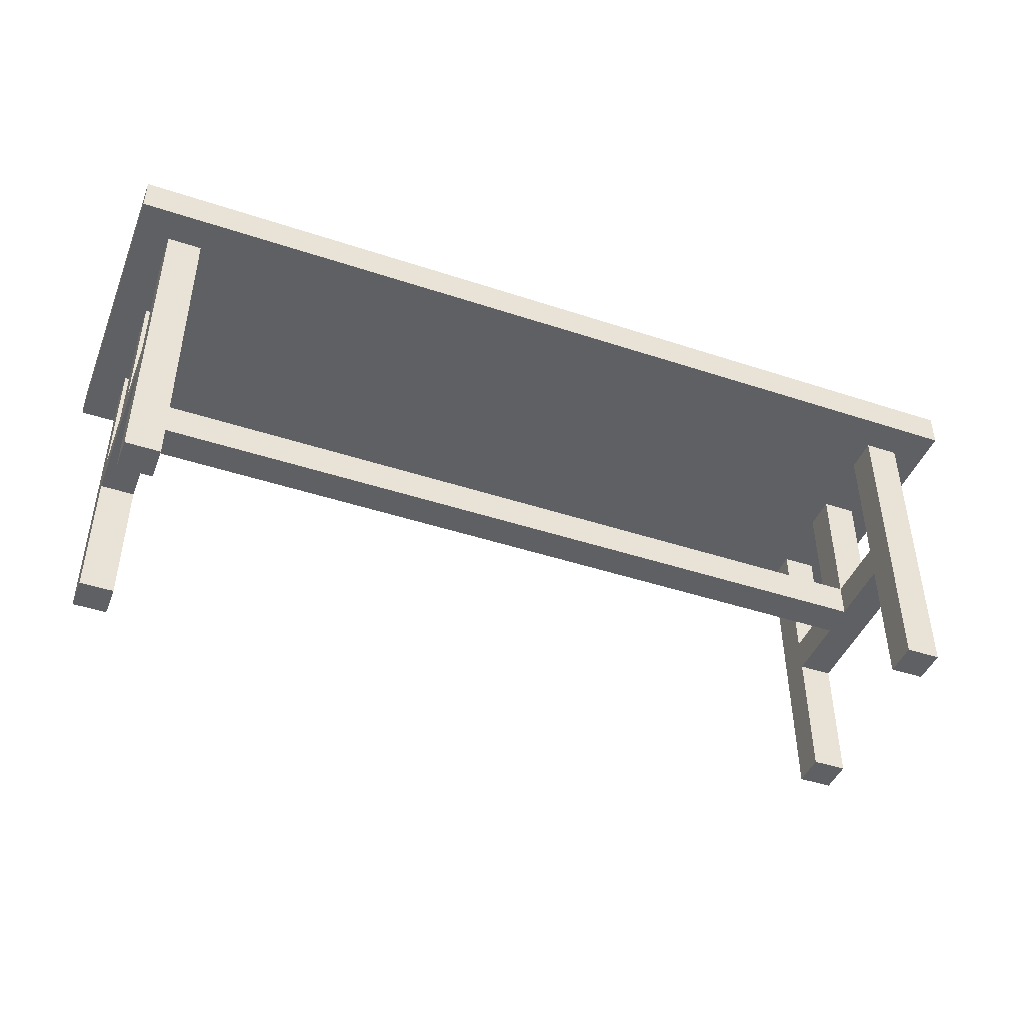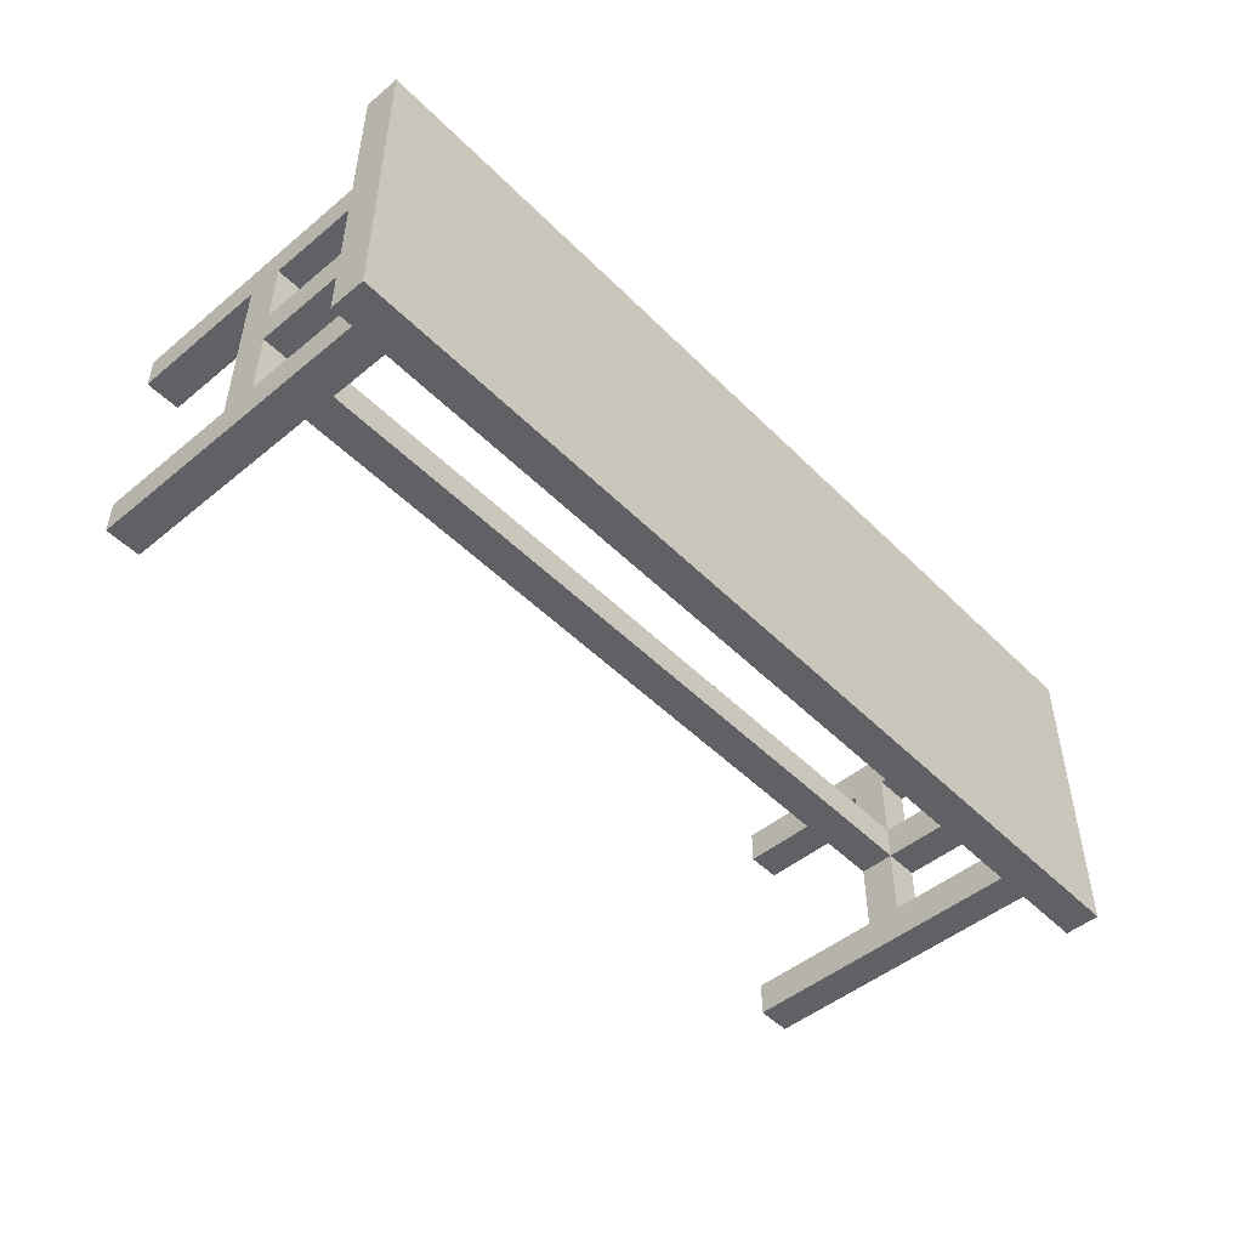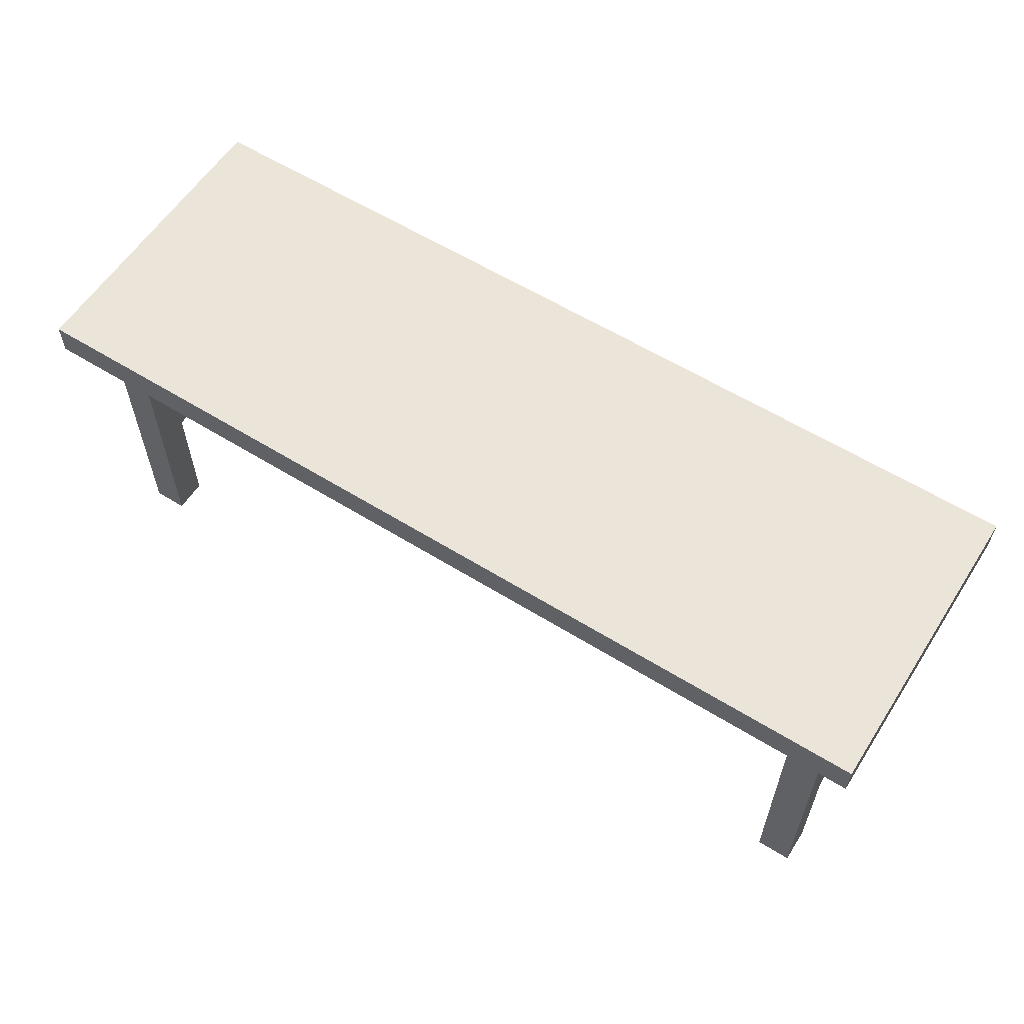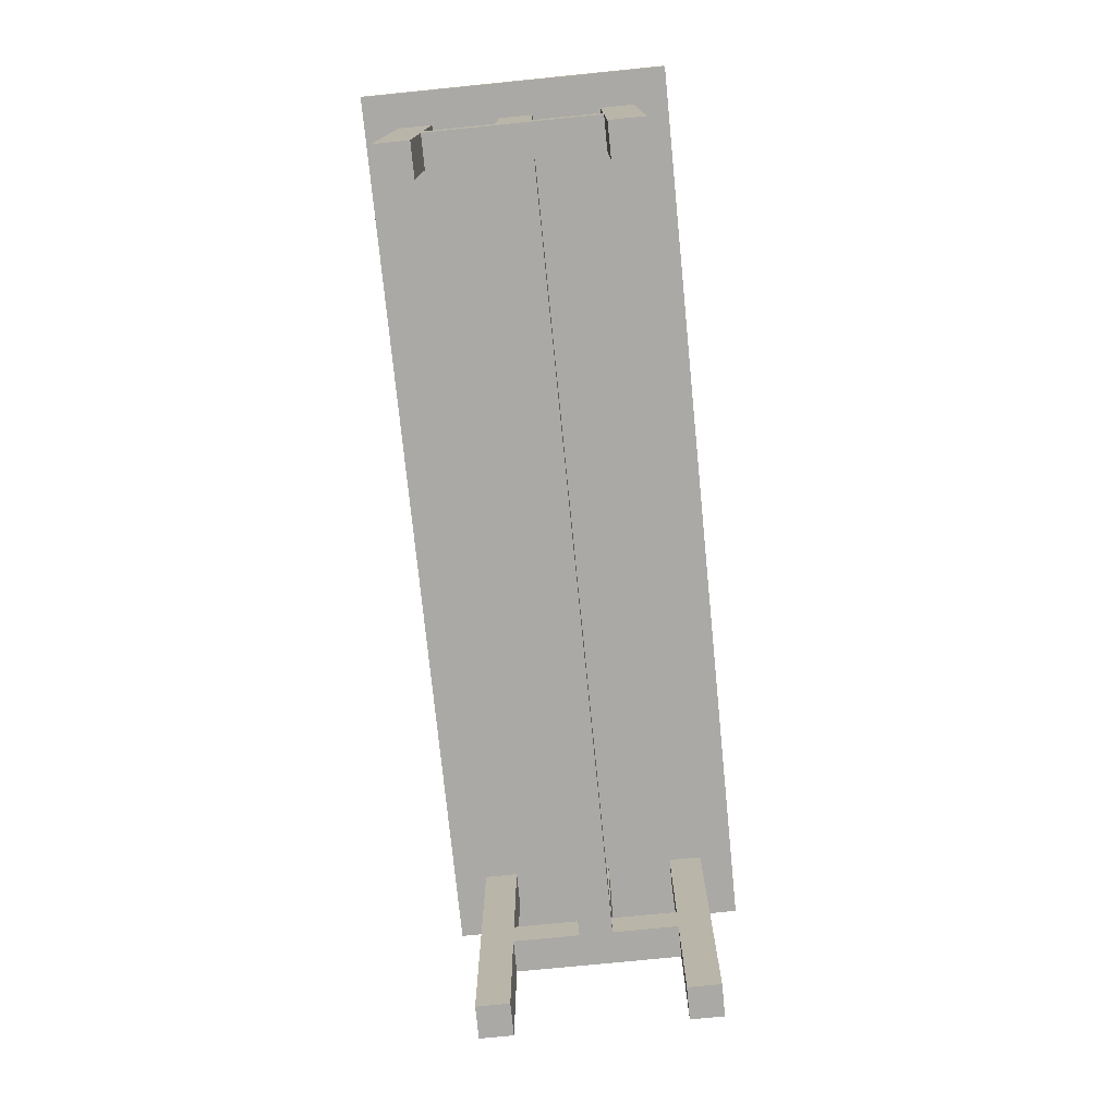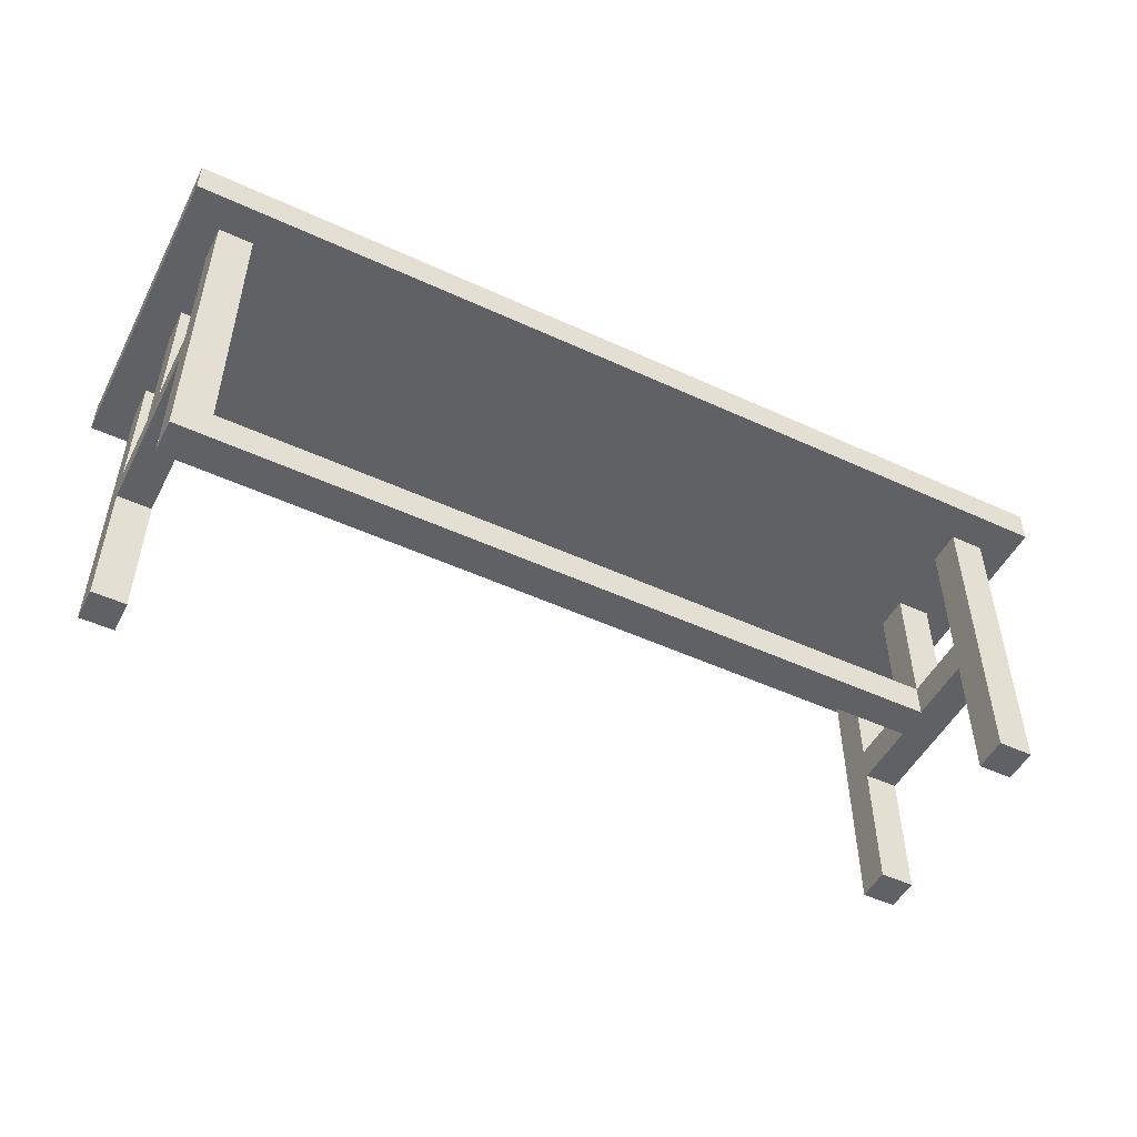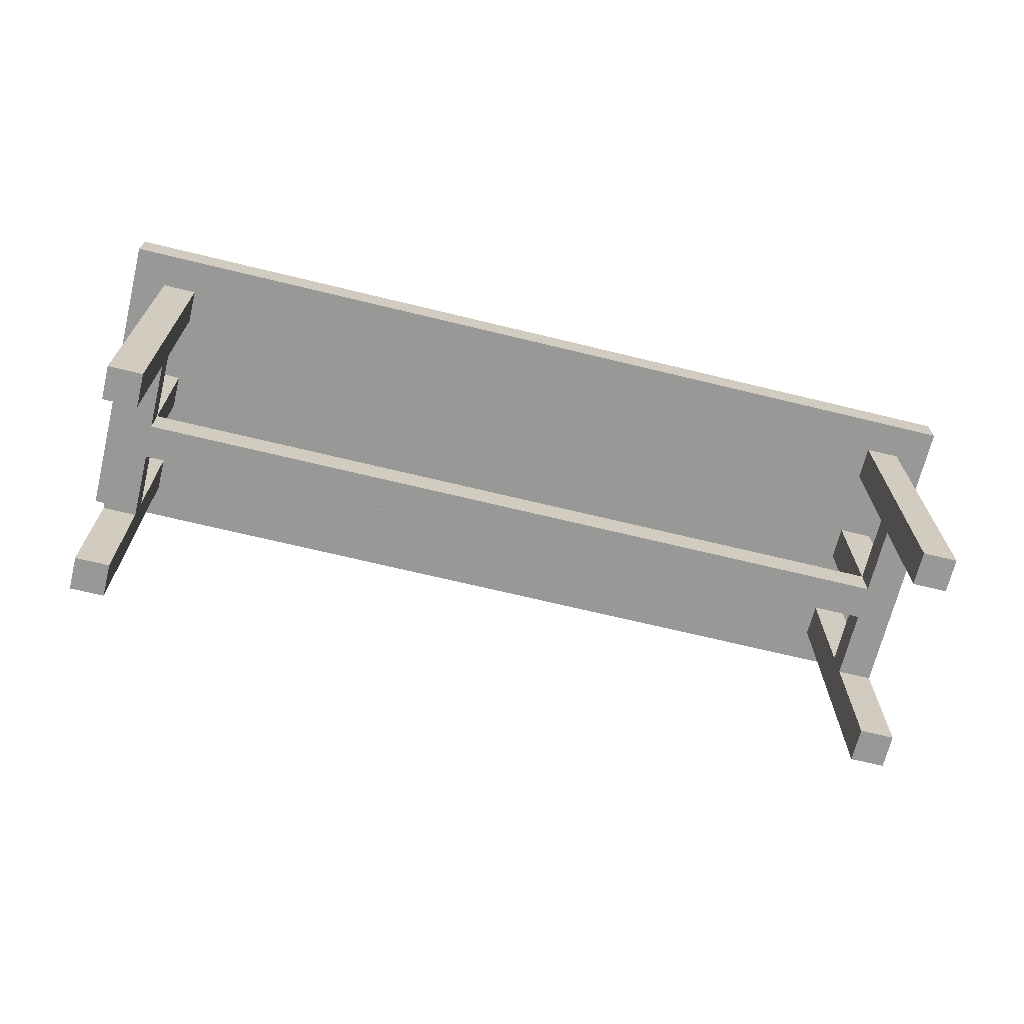
<metadata>
{"format":"obj","ext":"obj","renderer":"f3d","projection":"perspective","resolution":1024,"background":"white","views":[{"elev":-44.6,"azim":-21.0,"up":"+Y"},{"elev":-49.1,"azim":132.4,"up":"+Z"},{"elev":59.0,"azim":-147.4,"up":"+Y"},{"elev":-75.4,"azim":-84.3,"up":"+Y"},{"elev":-50.2,"azim":-26.8,"up":"+Y"},{"elev":-68.5,"azim":-13.7,"up":"+Y"}]}
</metadata>
<code>
v -13.5 9 4.5
v -13.5 9 -4.5
v -13.5 10 4.5
v -13.5 10 -4.5
v -12.5 0 3.5
v -12.5 0 2.5
v -12.5 0 -2.5
v -12.5 0 -3.5
v -12.5 4 2.5
v -12.5 4 -2.5
v -12.5 5 2.5
v -12.5 5 0.5
v -12.5 5 -0.5
v -12.5 5 -2.5
v -12.5 9 3.5
v -12.5 9 2.5
v -12.5 9 0.5
v -12.5 9 -0.5
v -12.5 9 -2.5
v -12.5 9 -3.5
v 11.5 0 3.5
v 11.5 0 2.5
v 11.5 0 -2.5
v 11.5 0 -3.5
v 11.5 4 2.5
v 11.5 4 0.5
v 11.5 4 -0.5
v 11.5 4 -2.5
v 11.5 5 2.5
v 11.5 5 0.5
v 11.5 5 -0.5
v 11.5 5 -2.5
v 11.5 9 3.5
v 11.5 9 2.5
v 11.5 9 0.5
v 11.5 9 -0.5
v 11.5 9 -2.5
v 11.5 9 -3.5
v -11.5 0 3.5
v -11.5 0 2.5
v -11.5 0 -2.5
v -11.5 0 -3.5
v -11.5 4 2.5
v -11.5 4 0.5
v -11.5 4 -0.5
v -11.5 4 -2.5
v -11.5 5 2.5
v -11.5 5 0.5
v -11.5 5 -0.5
v -11.5 5 -2.5
v -11.5 9 3.5
v -11.5 9 2.5
v -11.5 9 0.5
v -11.5 9 -0.5
v -11.5 9 -2.5
v -11.5 9 -3.5
v 12.5 0 3.5
v 12.5 0 2.5
v 12.5 0 -2.5
v 12.5 0 -3.5
v 12.5 4 2.5
v 12.5 4 -2.5
v 12.5 5 2.5
v 12.5 5 0.5
v 12.5 5 -0.5
v 12.5 5 -2.5
v 12.5 9 3.5
v 12.5 9 2.5
v 12.5 9 0.5
v 12.5 9 -0.5
v 12.5 9 -2.5
v 12.5 9 -3.5
v 13.5 9 4.5
v 13.5 9 -4.5
v 13.5 10 4.5
v 13.5 10 -4.5
v -13.5 9 4.5
v -13.5 10 4.5
v 13.5 9 4.5
v 13.5 10 4.5
v -12.5 0 3.5
v -12.5 9 3.5
v -11.5 0 3.5
v -11.5 9 3.5
v 11.5 0 3.5
v 11.5 9 3.5
v 12.5 0 3.5
v 12.5 9 3.5
v -12.5 5 0.5
v -12.5 9 0.5
v -11.5 4 0.5
v -11.5 5 0.5
v -11.5 9 0.5
v 11.5 4 0.5
v 11.5 5 0.5
v 11.5 9 0.5
v 12.5 5 0.5
v 12.5 9 0.5
v -12.5 0 -2.5
v -12.5 4 -2.5
v -12.5 5 -2.5
v -12.5 9 -2.5
v -11.5 0 -2.5
v -11.5 4 -2.5
v -11.5 5 -2.5
v -11.5 9 -2.5
v 11.5 0 -2.5
v 11.5 4 -2.5
v 11.5 5 -2.5
v 11.5 9 -2.5
v 12.5 0 -2.5
v 12.5 4 -2.5
v 12.5 5 -2.5
v 12.5 9 -2.5
v -12.5 0 2.5
v -12.5 4 2.5
v -12.5 5 2.5
v -12.5 9 2.5
v -11.5 0 2.5
v -11.5 4 2.5
v -11.5 5 2.5
v -11.5 9 2.5
v 11.5 0 2.5
v 11.5 4 2.5
v 11.5 5 2.5
v 11.5 9 2.5
v 12.5 0 2.5
v 12.5 4 2.5
v 12.5 5 2.5
v 12.5 9 2.5
v -12.5 5 -0.5
v -12.5 9 -0.5
v -11.5 4 -0.5
v -11.5 5 -0.5
v -11.5 9 -0.5
v 11.5 4 -0.5
v 11.5 5 -0.5
v 11.5 9 -0.5
v 12.5 5 -0.5
v 12.5 9 -0.5
v -12.5 0 -3.5
v -12.5 9 -3.5
v -11.5 0 -3.5
v -11.5 9 -3.5
v 11.5 0 -3.5
v 11.5 9 -3.5
v 12.5 0 -3.5
v 12.5 9 -3.5
v -13.5 9 -4.5
v -13.5 10 -4.5
v 13.5 9 -4.5
v 13.5 10 -4.5
v -12.5 0 3.5
v -11.5 0 3.5
v 11.5 0 3.5
v 12.5 0 3.5
v -12.5 0 2.5
v -11.5 0 2.5
v 11.5 0 2.5
v 12.5 0 2.5
v -12.5 0 -2.5
v -11.5 0 -2.5
v 11.5 0 -2.5
v 12.5 0 -2.5
v -12.5 0 -3.5
v -11.5 0 -3.5
v 11.5 0 -3.5
v 12.5 0 -3.5
v -12.5 4 2.5
v -11.5 4 2.5
v 11.5 4 2.5
v 12.5 4 2.5
v -11.5 4 0.5
v 11.5 4 0.5
v -11.5 4 -0.5
v 11.5 4 -0.5
v -12.5 4 -2.5
v -11.5 4 -2.5
v 11.5 4 -2.5
v 12.5 4 -2.5
v -13.5 9 4.5
v 13.5 9 4.5
v -12.5 9 3.5
v -11.5 9 3.5
v 11.5 9 3.5
v 12.5 9 3.5
v -12.5 9 2.5
v -11.5 9 2.5
v 11.5 9 2.5
v 12.5 9 2.5
v -12.5 9 0.5
v -11.5 9 0.5
v 11.5 9 0.5
v 12.5 9 0.5
v -12.5 9 -0.5
v -11.5 9 -0.5
v 11.5 9 -0.5
v 12.5 9 -0.5
v -12.5 9 -2.5
v -11.5 9 -2.5
v 11.5 9 -2.5
v 12.5 9 -2.5
v -12.5 9 -3.5
v -11.5 9 -3.5
v 11.5 9 -3.5
v 12.5 9 -3.5
v -13.5 9 -4.5
v 13.5 9 -4.5
v -12.5 5 2.5
v -11.5 5 2.5
v 11.5 5 2.5
v 12.5 5 2.5
v -12.5 5 0.5
v -11.5 5 0.5
v 11.5 5 0.5
v 12.5 5 0.5
v -12.5 5 -0.5
v -11.5 5 -0.5
v 11.5 5 -0.5
v 12.5 5 -0.5
v -12.5 5 -2.5
v -11.5 5 -2.5
v 11.5 5 -2.5
v 12.5 5 -2.5
v -13.5 10 4.5
v 13.5 10 4.5
v -13.5 10 -4.5
v 13.5 10 -4.5
f 3 2 1
f 4 2 3
f 9 6 5
f 10 8 7
f 11 9 5
f 11 10 9
f 12 10 11
f 13 10 12
f 14 8 10
f 14 10 13
f 15 11 5
f 16 11 15
f 17 13 12
f 18 13 17
f 19 8 14
f 20 8 19
f 25 22 21
f 28 24 23
f 29 26 25
f 29 25 21
f 30 26 29
f 31 28 27
f 32 24 28
f 32 28 31
f 33 29 21
f 34 29 33
f 35 31 30
f 36 31 35
f 37 24 32
f 38 24 37
f 39 40 43
f 41 42 46
f 43 44 47
f 39 43 47
f 47 44 48
f 45 46 49
f 46 42 50
f 49 46 50
f 39 47 51
f 51 47 52
f 48 49 53
f 53 49 54
f 50 42 55
f 55 42 56
f 57 58 61
f 59 60 62
f 57 61 63
f 61 62 63
f 63 62 64
f 64 62 65
f 62 60 66
f 65 62 66
f 57 63 67
f 67 63 68
f 64 65 69
f 69 65 70
f 66 60 71
f 71 60 72
f 73 74 75
f 75 74 76
f 79 78 77
f 80 78 79
f 83 82 81
f 84 82 83
f 87 86 85
f 88 86 87
f 92 90 89
f 93 90 92
f 94 92 91
f 95 92 94
f 97 96 95
f 98 96 97
f 103 100 99
f 104 100 103
f 105 102 101
f 106 102 105
f 111 108 107
f 112 108 111
f 113 110 109
f 114 110 113
f 115 116 119
f 119 116 120
f 117 118 121
f 121 118 122
f 123 124 127
f 127 124 128
f 125 126 129
f 129 126 130
f 131 132 134
f 134 132 135
f 133 134 136
f 136 134 137
f 137 138 139
f 139 138 140
f 141 142 143
f 143 142 144
f 145 146 147
f 147 146 148
f 149 150 151
f 151 150 152
f 157 154 153
f 158 154 157
f 159 156 155
f 160 156 159
f 165 162 161
f 166 162 165
f 167 164 163
f 168 164 167
f 173 170 169
f 174 172 171
f 175 173 169
f 175 174 173
f 176 172 174
f 176 174 175
f 177 175 169
f 178 175 177
f 179 172 176
f 180 172 179
f 183 182 181
f 184 182 183
f 185 182 184
f 186 182 185
f 187 183 181
f 188 185 184
f 189 185 188
f 190 182 186
f 191 189 188
f 191 190 189
f 191 187 181
f 191 188 187
f 192 190 191
f 193 190 192
f 194 182 190
f 194 190 193
f 195 191 181
f 196 193 192
f 197 193 196
f 198 182 194
f 199 195 181
f 199 198 197
f 199 197 196
f 199 196 195
f 200 198 199
f 201 198 200
f 202 182 198
f 202 198 201
f 203 199 181
f 204 201 200
f 205 201 204
f 206 182 202
f 207 203 181
f 207 206 205
f 207 205 204
f 207 204 203
f 208 182 206
f 208 206 207
f 209 210 213
f 213 210 214
f 211 212 215
f 215 212 216
f 214 215 218
f 218 215 219
f 217 218 221
f 221 218 222
f 219 220 223
f 223 220 224
f 225 226 227
f 227 226 228

</code>
